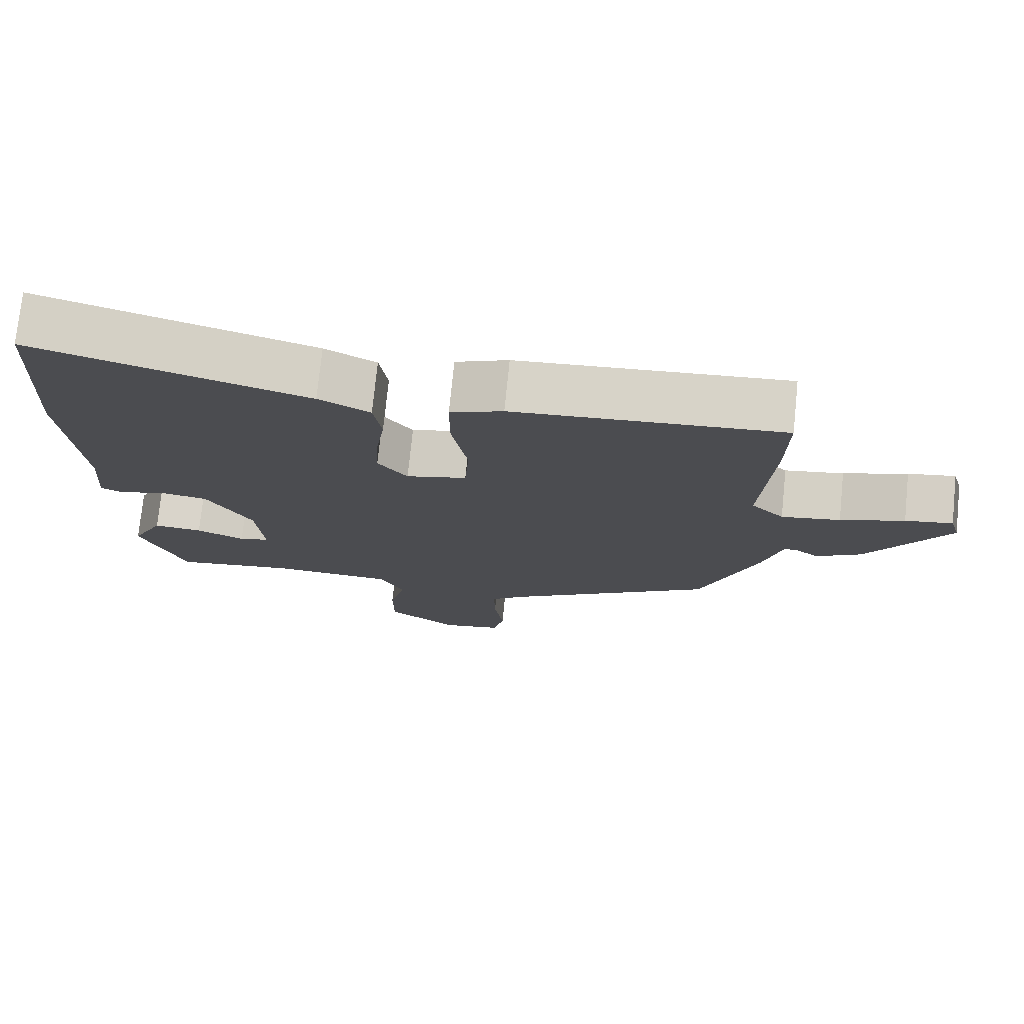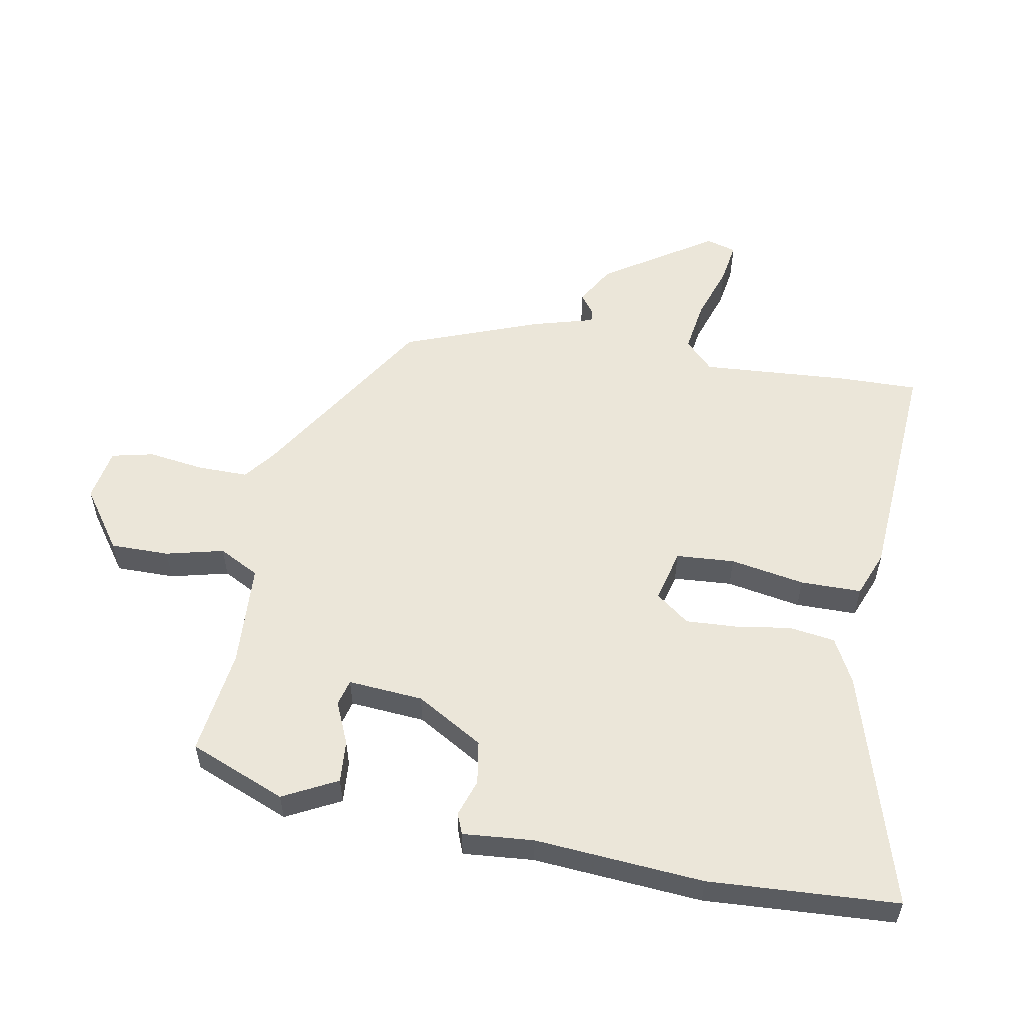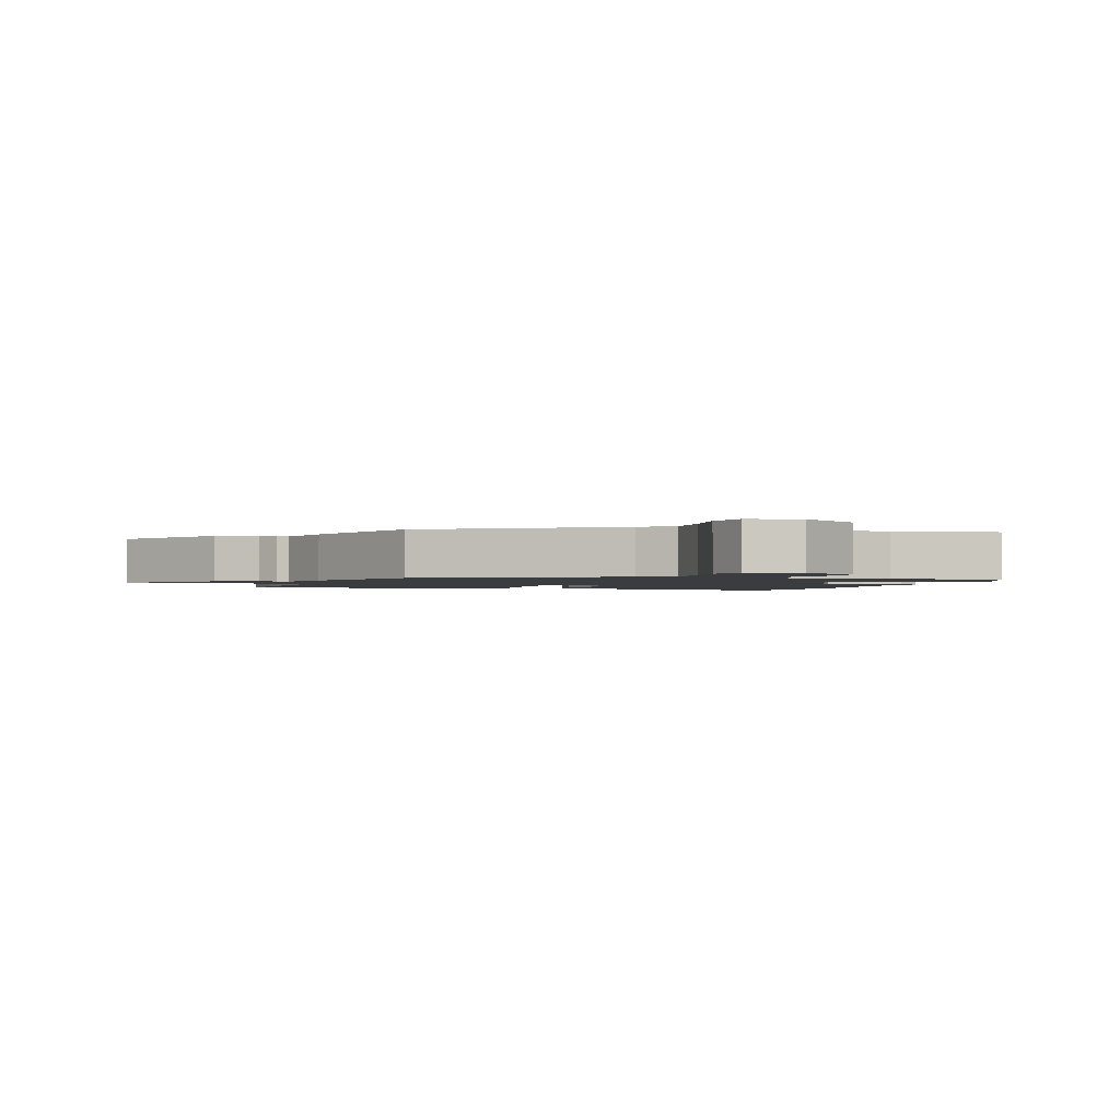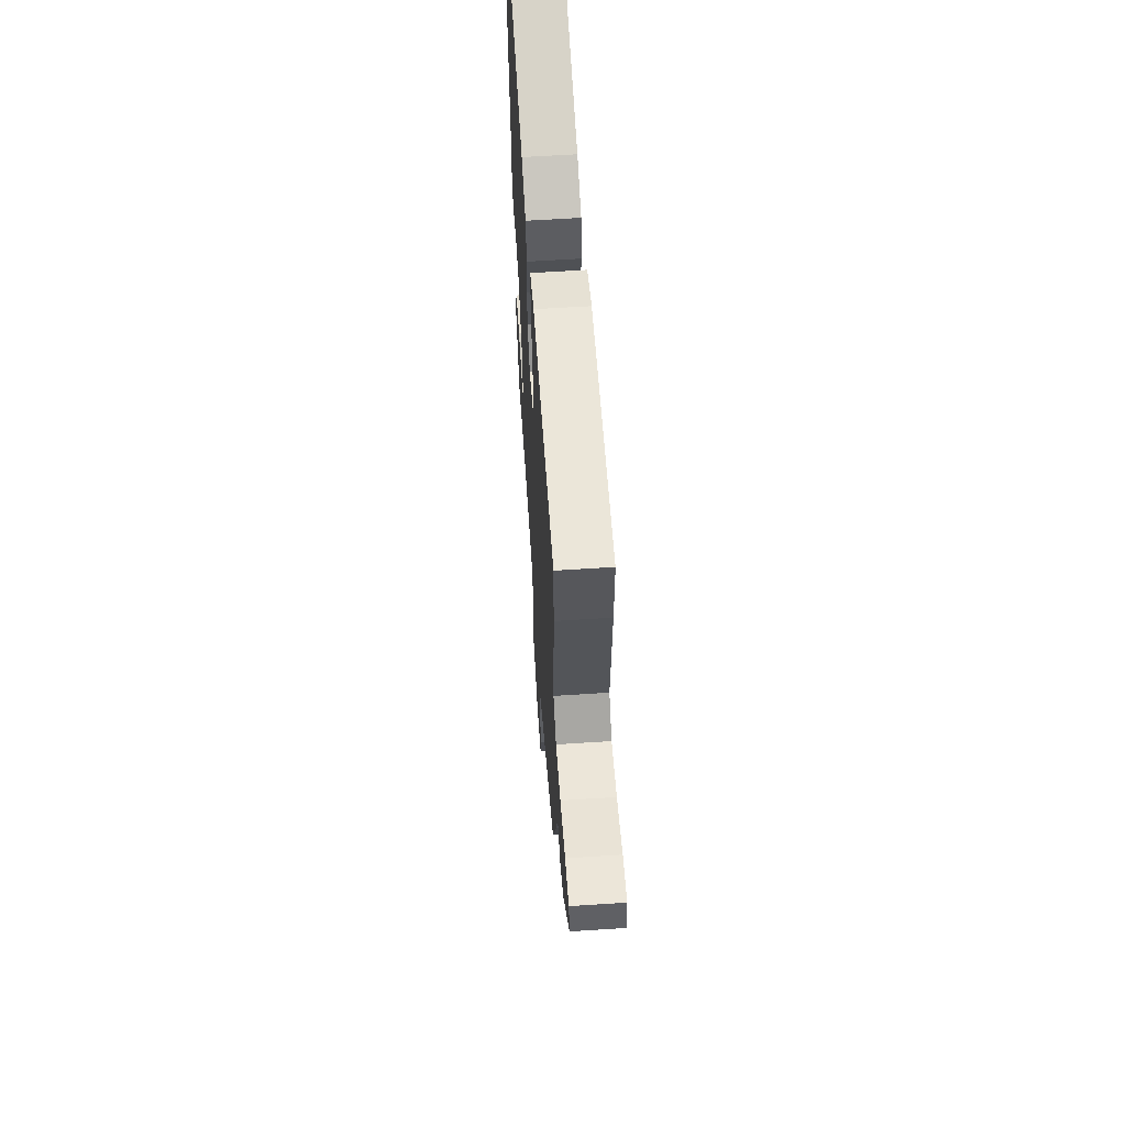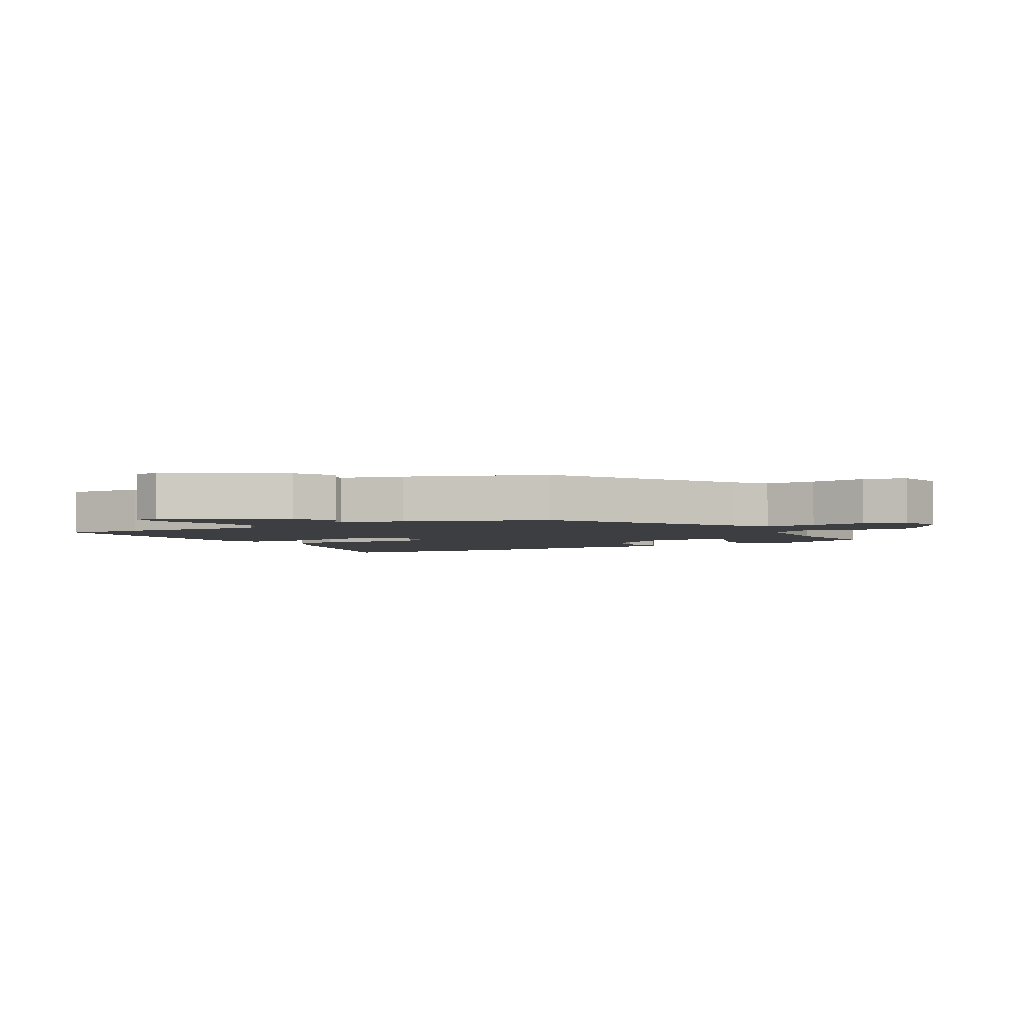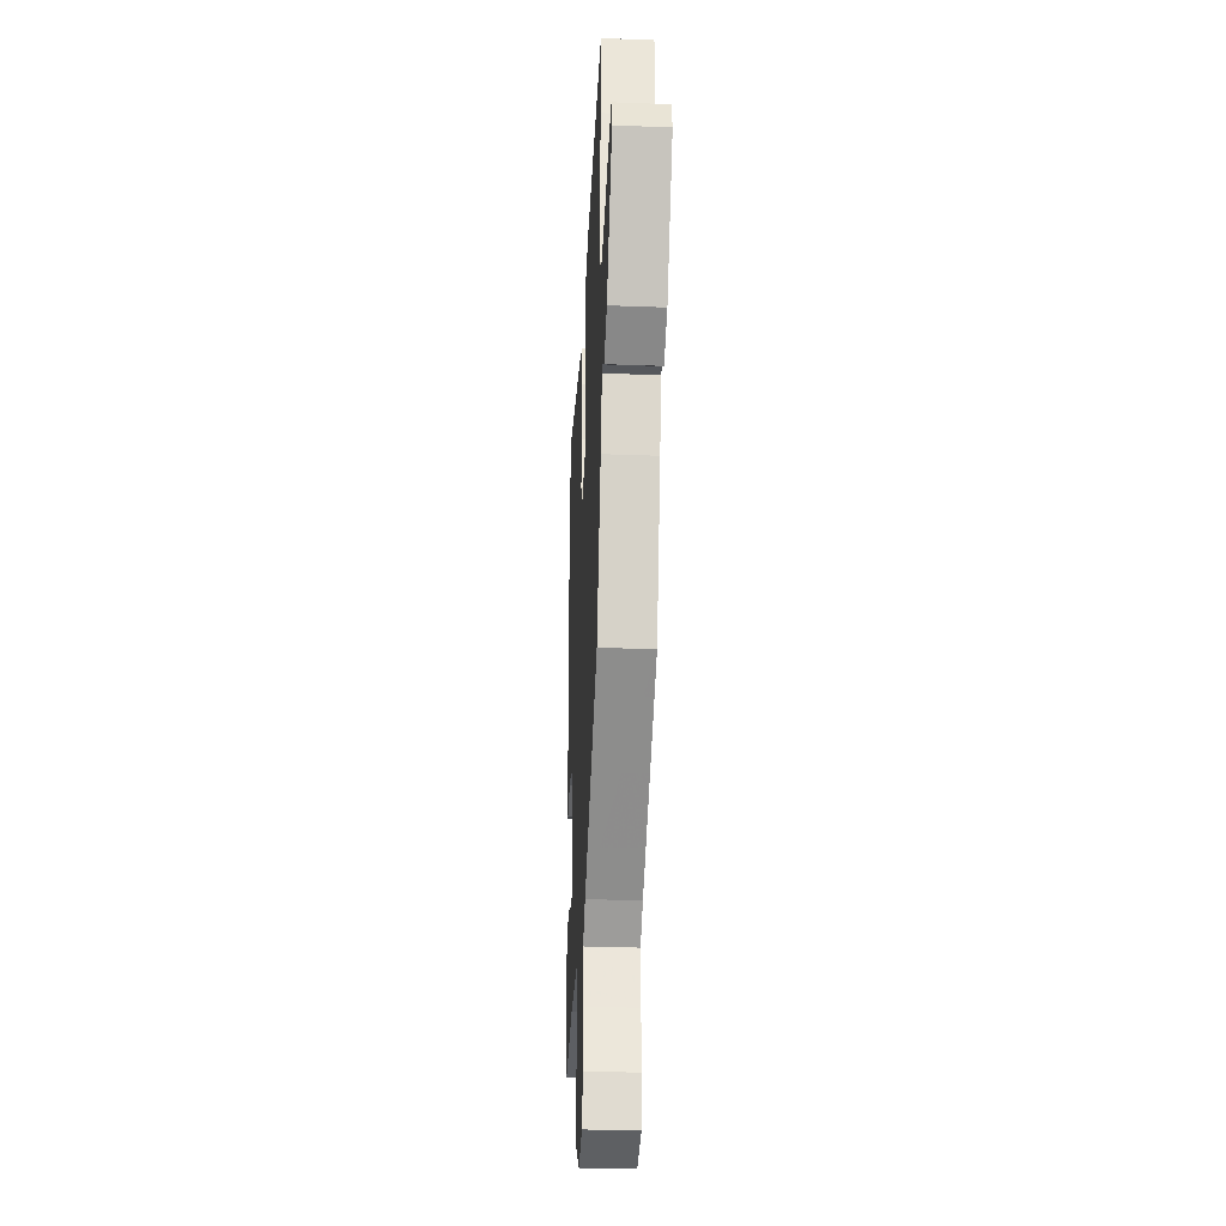
<metadata>
{"format":"obj","ext":"obj","renderer":"f3d","projection":"perspective","resolution":1024,"background":"white","views":[{"elev":75.0,"azim":5.8,"up":"+Z"},{"elev":55.4,"azim":-79.9,"up":"+Y"},{"elev":-1.6,"azim":162.6,"up":"+Y"},{"elev":61.5,"azim":86.2,"up":"+Z"},{"elev":-3.3,"azim":119.5,"up":"+Y"},{"elev":-32.1,"azim":87.0,"up":"+Z"}]}
</metadata>
<code>
v 0.501 0.07 0.559
v 0.499 0.07 0.431
v 0.484 0.07 0.198
v 0.53 0.07 0.153
v 0.612 0.07 0.166
v 0.701 0.07 0.196
v 0.767 0.07 0.207
v 0.781 0.07 0.159
v 0.668 0.07 -0.015
v 0.605 0.07 -0.052
v 0.574 0.07 -0.029
v 0.554 0.07 -0.027
v 0.527 0.07 -0.125
v 0.446 0.07 -0.342
v 0.158 0.07 -0.523
v 0.108 0.07 -0.562
v 0.109 0.07 -0.642
v 0.122 0.07 -0.731
v 0.107 0.07 -0.798
v 0.023 0.07 -0.813
v -0.074 0.07 -0.745
v -0.074 0.07 -0.652
v -0.052 0.07 -0.56
v -0.086 0.07 -0.496
v -0.252 0.07 -0.487
v -0.421 0.07 -0.51
v -0.484 0.07 -0.357
v -0.44 0.07 -0.271
v -0.372 0.07 -0.276
v -0.305 0.07 -0.305
v -0.263 0.07 -0.294
v -0.273 0.07 -0.175
v -0.336 0.07 -0.069
v -0.405 0.07 -0.058
v -0.464 0.07 -0.078
v -0.497 0.07 -0.065
v -0.488 0.07 0.047
v -0.51 0.07 0.315
v -0.494 0.07 0.615
v -0.118 0.07 0.506
v -0.047 0.07 0.469
v -0.036 0.07 0.396
v -0.049 0.07 0.308
v -0.053 0.07 0.227
v -0.012 0.07 0.174
v 0.072 0.07 0.195
v 0.078 0.07 0.288
v 0.056 0.07 0.406
v 0.056 0.07 0.503
v 0.129 0.07 0.532
v 0.501 0 0.559
v 0.499 0 0.431
v 0.484 0 0.198
v 0.53 0 0.153
v 0.612 0 0.166
v 0.701 0 0.196
v 0.767 0 0.207
v 0.781 0 0.159
v 0.668 0 -0.015
v 0.605 0 -0.052
v 0.574 0 -0.029
v 0.554 0 -0.027
v 0.527 0 -0.125
v 0.446 0 -0.342
v 0.158 0 -0.523
v 0.108 0 -0.562
v 0.109 0 -0.642
v 0.122 0 -0.731
v 0.107 0 -0.798
v 0.023 0 -0.813
v -0.074 0 -0.745
v -0.074 0 -0.652
v -0.052 0 -0.56
v -0.086 0 -0.496
v -0.252 0 -0.487
v -0.421 0 -0.51
v -0.484 0 -0.357
v -0.44 0 -0.271
v -0.372 0 -0.276
v -0.305 0 -0.305
v -0.263 0 -0.294
v -0.273 0 -0.175
v -0.336 0 -0.069
v -0.405 0 -0.058
v -0.464 0 -0.078
v -0.497 0 -0.065
v -0.488 0 0.047
v -0.51 0 0.315
v -0.494 0 0.615
v -0.118 0 0.506
v -0.047 0 0.469
v -0.036 0 0.396
v -0.049 0 0.308
v -0.053 0 0.227
v -0.012 0 0.174
v 0.072 0 0.195
v 0.078 0 0.288
v 0.056 0 0.406
v 0.056 0 0.503
v 0.129 0 0.532
f 1 2 3
f 50 1 3
f 49 50 3
f 48 49 3
f 47 48 3
f 46 47 3 4
f 45 46 4
f 41 42 43
f 40 41 43
f 39 40 43
f 38 39 43
f 37 38 43
f 37 43 44
f 36 37 44
f 35 36 44
f 34 35 44
f 33 34 44 45
f 28 29 30
f 27 28 30
f 26 27 30
f 25 26 30
f 24 25 30 31
f 21 22 23
f 20 21 23
f 19 20 23
f 18 19 23
f 17 18 23
f 16 17 23 24
f 24 31 32
f 16 24 32
f 15 16 32
f 33 45 4
f 32 33 4
f 15 32 4
f 14 15 4
f 13 14 4
f 12 13 4
f 9 10 11
f 8 9 11
f 7 8 11
f 6 7 11
f 5 6 11
f 4 5 11 12
f 53 52 51
f 53 51 100
f 53 100 99
f 53 99 98
f 53 98 97
f 54 53 97 96
f 54 96 95
f 93 92 91
f 93 91 90
f 93 90 89
f 93 89 88
f 93 88 87
f 94 93 87
f 94 87 86
f 94 86 85
f 94 85 84
f 95 94 84 83
f 80 79 78
f 80 78 77
f 80 77 76
f 80 76 75
f 81 80 75 74
f 73 72 71
f 73 71 70
f 73 70 69
f 73 69 68
f 73 68 67
f 74 73 67 66
f 82 81 74
f 82 74 66
f 82 66 65
f 54 95 83
f 54 83 82
f 54 82 65
f 54 65 64
f 54 64 63
f 54 63 62
f 61 60 59
f 61 59 58
f 61 58 57
f 61 57 56
f 61 56 55
f 62 61 55 54
f 1 51 52 2
f 2 52 53 3
f 3 53 54 4
f 4 54 55 5
f 5 55 56 6
f 6 56 57 7
f 7 57 58 8
f 8 58 59 9
f 9 59 60 10
f 10 60 61 11
f 11 61 62 12
f 12 62 63 13
f 13 63 64 14
f 14 64 65 15
f 15 65 66 16
f 16 66 67 17
f 17 67 68 18
f 18 68 69 19
f 19 69 70 20
f 20 70 71 21
f 21 71 72 22
f 22 72 73 23
f 23 73 74 24
f 24 74 75 25
f 25 75 76 26
f 26 76 77 27
f 27 77 78 28
f 28 78 79 29
f 29 79 80 30
f 30 80 81 31
f 31 81 82 32
f 32 82 83 33
f 33 83 84 34
f 34 84 85 35
f 35 85 86 36
f 36 86 87 37
f 37 87 88 38
f 38 88 89 39
f 39 89 90 40
f 40 90 91 41
f 41 91 92 42
f 42 92 93 43
f 43 93 94 44
f 44 94 95 45
f 45 95 96 46
f 46 96 97 47
f 47 97 98 48
f 48 98 99 49
f 49 99 100 50
f 50 100 51 1

</code>
